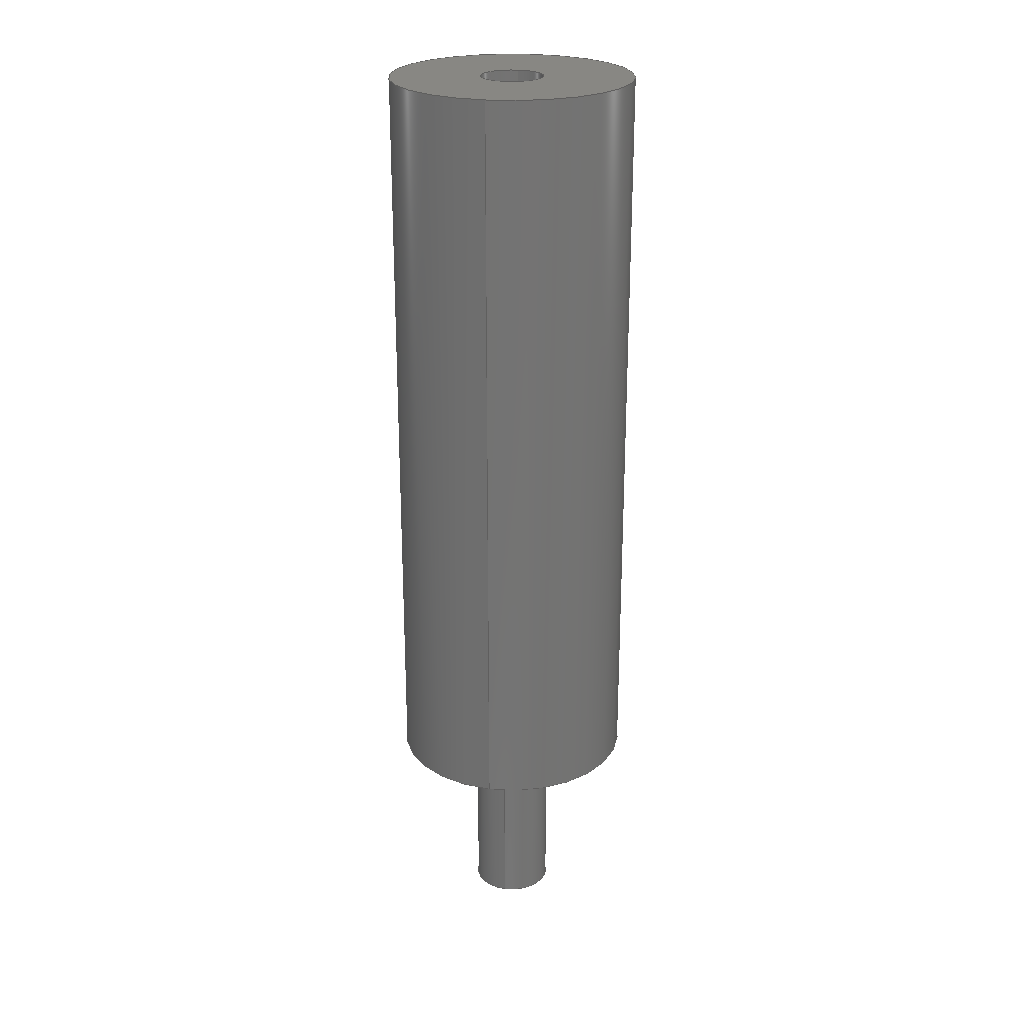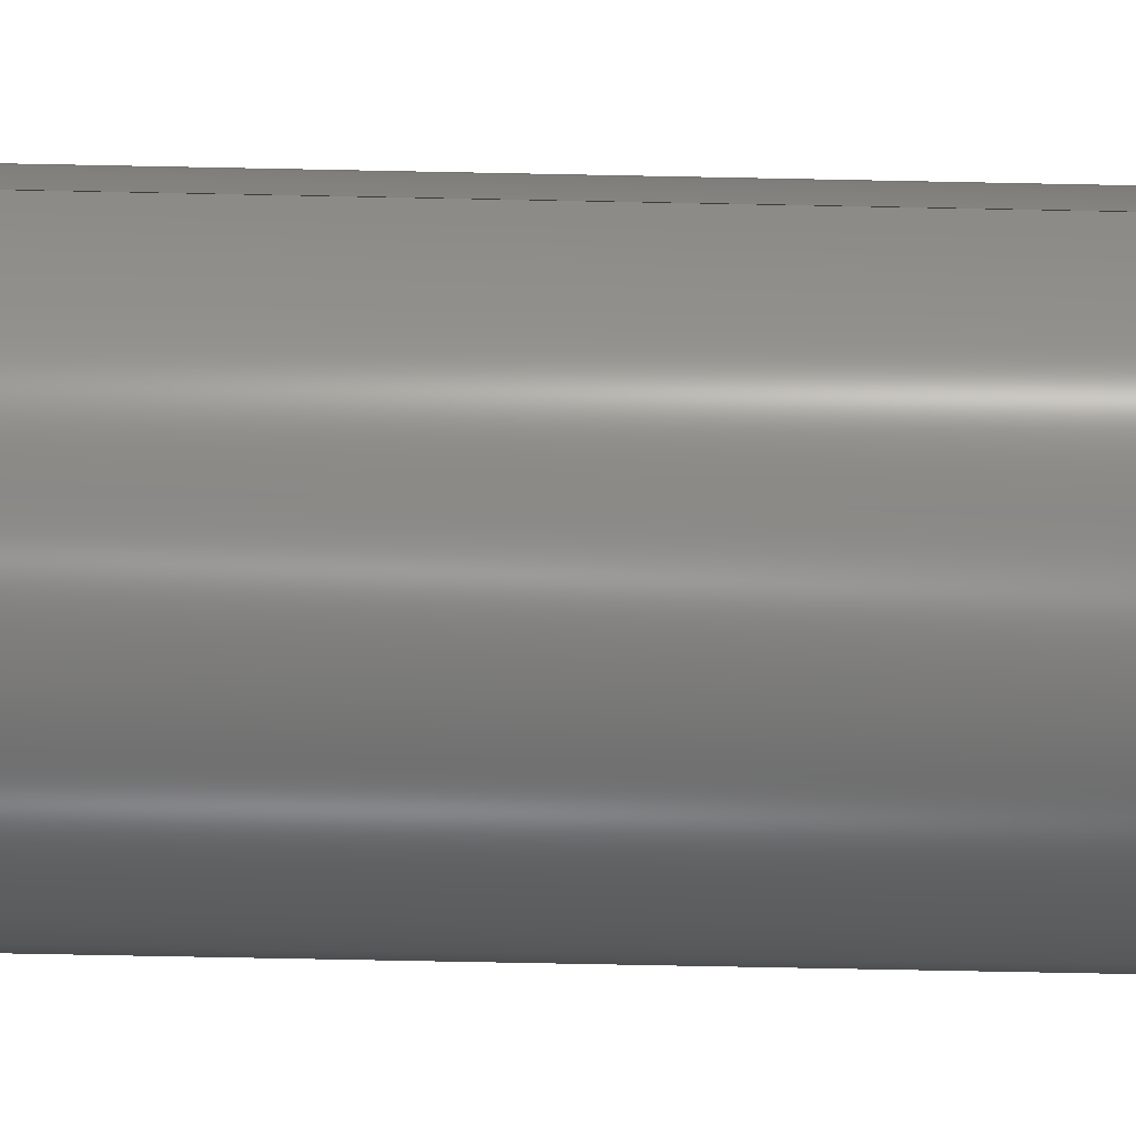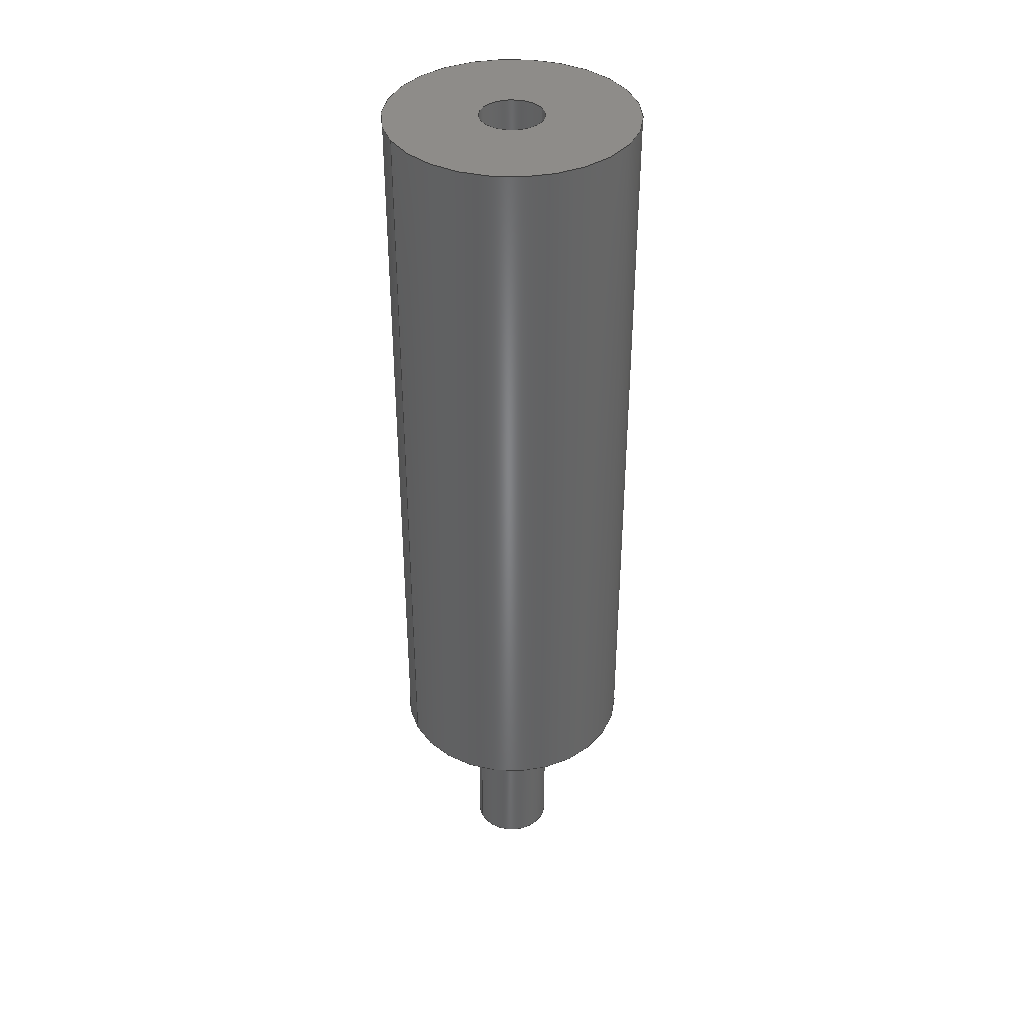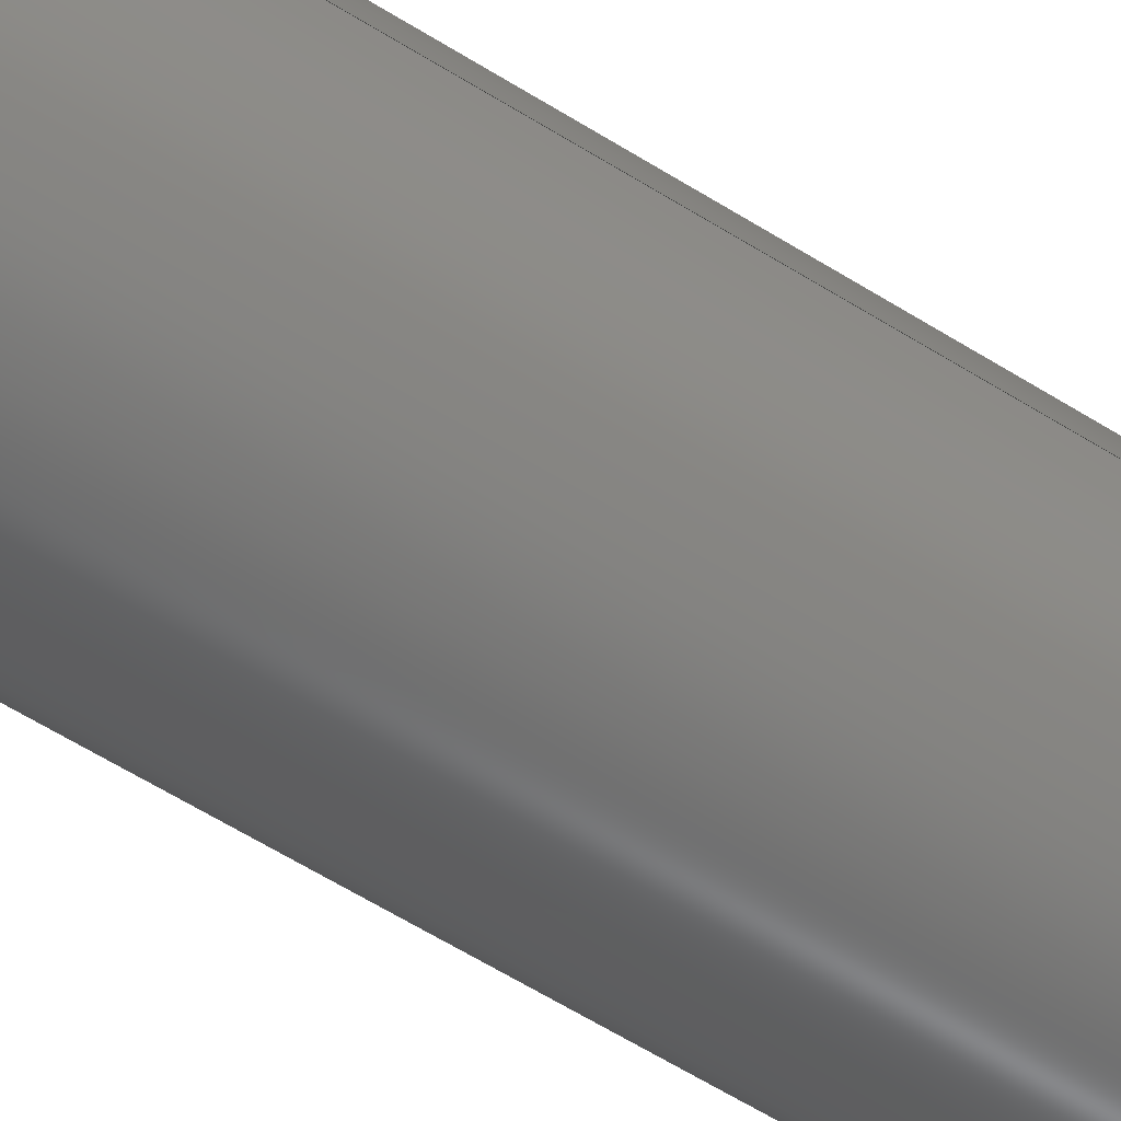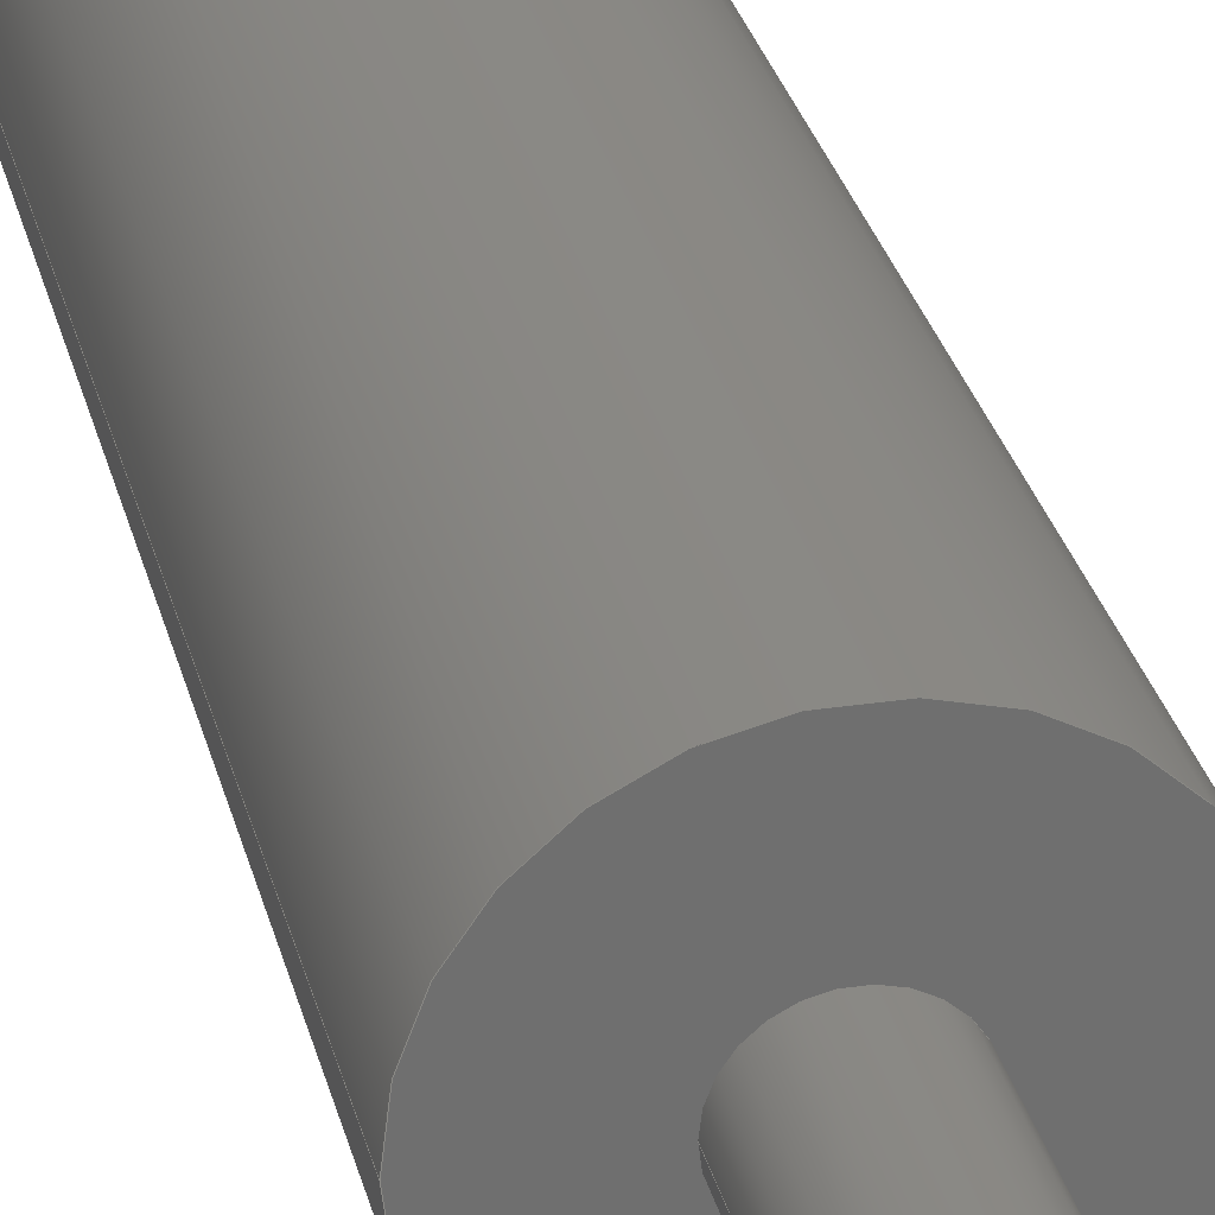
<metadata>
{"format":"step","ext":"stp","renderer":"f3d","projection":"perspective","resolution":1024,"background":"white","views":[{"elev":24.3,"azim":-78.3,"up":"+Y"},{"elev":-64.7,"azim":-91.2,"up":"+Z"},{"elev":38.5,"azim":154.4,"up":"+Y"},{"elev":-63.3,"azim":-122.0,"up":"+Z"},{"elev":28.4,"azim":-12.8,"up":"+Z"}]}
</metadata>
<code>
ISO-10303-21;
DATA;
#1=CARTESIAN_POINT('',(0,0,0));
#2=DIRECTION('',(0,1,0));
#3=DIRECTION('',(1,0,0));
#4=AXIS2_PLACEMENT_3D('',#1,#2,#3);
#5=CARTESIAN_POINT('',(0,0,0));
#6=DIRECTION('',(0,1,0));
#7=DIRECTION('',(-1,0,0));
#8=AXIS2_PLACEMENT_3D('',#5,#6,#7);
#9=CARTESIAN_POINT('',(0,0,0));
#10=DIRECTION('',(0,1,0));
#11=DIRECTION('',(1,0,0));
#12=AXIS2_PLACEMENT_3D('',#9,#10,#11);
#13=CARTESIAN_POINT('',(0,0,0));
#14=DIRECTION('',(0,1,0));
#15=DIRECTION('',(-1,0,0));
#16=AXIS2_PLACEMENT_3D('',#13,#14,#15);
#17=DIRECTION('',(0,1,0));
#18=VECTOR('',#17,39.2);
#19=CARTESIAN_POINT('',(6.35,0,0));
#20=LINE('',#19,#18);
#21=DIRECTION('',(0,1,0));
#22=VECTOR('',#21,39.2);
#23=CARTESIAN_POINT('',(-6.35,0,0));
#24=LINE('',#23,#22);
#25=CARTESIAN_POINT('',(0,39.2,0));
#26=DIRECTION('',(0,1,0));
#27=DIRECTION('',(1,0,0));
#28=AXIS2_PLACEMENT_3D('',#25,#26,#27);
#29=CARTESIAN_POINT('',(0,39.2,0));
#30=DIRECTION('',(0,1,0));
#31=DIRECTION('',(-1,0,0));
#32=AXIS2_PLACEMENT_3D('',#29,#30,#31);
#33=CARTESIAN_POINT('',(0,39.2,0));
#34=DIRECTION('',(0,1,0));
#35=DIRECTION('',(1,0,0));
#36=AXIS2_PLACEMENT_3D('',#33,#34,#35);
#37=CARTESIAN_POINT('',(0,39.2,0));
#38=DIRECTION('',(0,1,0));
#39=DIRECTION('',(-1,0,0));
#40=AXIS2_PLACEMENT_3D('',#37,#38,#39);
#41=DIRECTION('',(0,-1,0));
#42=VECTOR('',#41,12.7);
#43=CARTESIAN_POINT('',(1.65,39.2,0));
#44=LINE('',#43,#42);
#45=DIRECTION('',(0,-1,0));
#46=VECTOR('',#45,12.7);
#47=CARTESIAN_POINT('',(-1.65,39.2,0));
#48=LINE('',#47,#46);
#49=CARTESIAN_POINT('',(0,26.5,0));
#50=DIRECTION('',(0,1,0));
#51=DIRECTION('',(1,0,0));
#52=AXIS2_PLACEMENT_3D('',#49,#50,#51);
#53=CARTESIAN_POINT('',(0,26.5,0));
#54=DIRECTION('',(0,1,0));
#55=DIRECTION('',(-1,0,0));
#56=AXIS2_PLACEMENT_3D('',#53,#54,#55);
#57=DIRECTION('',(0,-1,0));
#58=VECTOR('',#57,10);
#59=CARTESIAN_POINT('',(2.1,0,0));
#60=LINE('',#59,#58);
#61=DIRECTION('',(0,-1,0));
#62=VECTOR('',#61,10);
#63=CARTESIAN_POINT('',(-2.1,0,0));
#64=LINE('',#63,#62);
#65=CARTESIAN_POINT('',(0,-10,0));
#66=DIRECTION('',(0,1,0));
#67=DIRECTION('',(1,0,0));
#68=AXIS2_PLACEMENT_3D('',#65,#66,#67);
#69=CARTESIAN_POINT('',(0,-10,0));
#70=DIRECTION('',(0,1,0));
#71=DIRECTION('',(-1,0,0));
#72=AXIS2_PLACEMENT_3D('',#69,#70,#71);
#73=CARTESIAN_POINT('',(6.35,0,0));
#74=CARTESIAN_POINT('',(-6.35,0,0));
#75=VERTEX_POINT('',#73);
#76=VERTEX_POINT('',#74);
#77=CARTESIAN_POINT('',(6.35,39.2,0));
#78=CARTESIAN_POINT('',(-6.35,39.2,0));
#79=VERTEX_POINT('',#77);
#80=VERTEX_POINT('',#78);
#81=CARTESIAN_POINT('',(1.65,26.5,0));
#82=CARTESIAN_POINT('',(-1.65,26.5,0));
#83=VERTEX_POINT('',#81);
#84=VERTEX_POINT('',#82);
#85=CARTESIAN_POINT('',(1.65,39.2,0));
#86=CARTESIAN_POINT('',(-1.65,39.2,0));
#87=VERTEX_POINT('',#85);
#88=VERTEX_POINT('',#86);
#89=CARTESIAN_POINT('',(2.1,-10,0));
#90=CARTESIAN_POINT('',(-2.1,-10,0));
#91=VERTEX_POINT('',#89);
#92=VERTEX_POINT('',#90);
#93=CARTESIAN_POINT('',(2.1,0,0));
#94=CARTESIAN_POINT('',(-2.1,0,0));
#95=VERTEX_POINT('',#93);
#96=VERTEX_POINT('',#94);
#97=CARTESIAN_POINT('',(0,0,0));
#98=DIRECTION('',(0,1,0));
#99=DIRECTION('',(1,0,0));
#100=AXIS2_PLACEMENT_3D('',#97,#98,#99);
#101=PLANE('',#100);
#102=ORIENTED_EDGE('',*,*,#273,.T.);
#103=ORIENTED_EDGE('',*,*,#274,.T.);
#104=EDGE_LOOP('',(#102,#103));
#105=FACE_OUTER_BOUND('',#104,.F.);
#106=ORIENTED_EDGE('',*,*,#275,.F.);
#107=ORIENTED_EDGE('',*,*,#276,.F.);
#108=EDGE_LOOP('',(#106,#107));
#109=FACE_BOUND('',#108,.F.);
#110=ADVANCED_FACE('',(#105,#109),#101,.F.);
#111=CARTESIAN_POINT('',(0,0,0));
#112=DIRECTION('',(0,1,0));
#113=DIRECTION('',(1,0,0));
#114=AXIS2_PLACEMENT_3D('',#111,#112,#113);
#115=CYLINDRICAL_SURFACE('',#114,6.35);
#116=ORIENTED_EDGE('',*,*,#273,.F.);
#117=ORIENTED_EDGE('',*,*,#277,.T.);
#118=ORIENTED_EDGE('',*,*,#278,.T.);
#119=ORIENTED_EDGE('',*,*,#279,.F.);
#120=EDGE_LOOP('',(#116,#117,#118,#119));
#121=FACE_OUTER_BOUND('',#120,.F.);
#122=ADVANCED_FACE('',(#121),#115,.T.);
#123=CARTESIAN_POINT('',(0,0,0));
#124=DIRECTION('',(0,1,0));
#125=DIRECTION('',(1,0,0));
#126=AXIS2_PLACEMENT_3D('',#123,#124,#125);
#127=CYLINDRICAL_SURFACE('',#126,6.35);
#128=ORIENTED_EDGE('',*,*,#274,.F.);
#129=ORIENTED_EDGE('',*,*,#279,.T.);
#130=ORIENTED_EDGE('',*,*,#280,.T.);
#131=ORIENTED_EDGE('',*,*,#277,.F.);
#132=EDGE_LOOP('',(#128,#129,#130,#131));
#133=FACE_OUTER_BOUND('',#132,.F.);
#134=ADVANCED_FACE('',(#133),#127,.T.);
#135=CARTESIAN_POINT('',(0,39.2,0));
#136=DIRECTION('',(0,1,0));
#137=DIRECTION('',(1,0,0));
#138=AXIS2_PLACEMENT_3D('',#135,#136,#137);
#139=PLANE('',#138);
#140=ORIENTED_EDGE('',*,*,#278,.F.);
#141=ORIENTED_EDGE('',*,*,#280,.F.);
#142=EDGE_LOOP('',(#140,#141));
#143=FACE_OUTER_BOUND('',#142,.F.);
#144=ORIENTED_EDGE('',*,*,#281,.T.);
#145=ORIENTED_EDGE('',*,*,#282,.T.);
#146=EDGE_LOOP('',(#144,#145));
#147=FACE_BOUND('',#146,.F.);
#148=ADVANCED_FACE('',(#143,#147),#139,.T.);
#149=CARTESIAN_POINT('',(0,39.2,0));
#150=DIRECTION('',(0,1,0));
#151=DIRECTION('',(1,0,0));
#152=AXIS2_PLACEMENT_3D('',#149,#150,#151);
#153=CYLINDRICAL_SURFACE('',#152,1.65);
#154=ORIENTED_EDGE('',*,*,#281,.F.);
#155=ORIENTED_EDGE('',*,*,#283,.T.);
#156=ORIENTED_EDGE('',*,*,#284,.T.);
#157=ORIENTED_EDGE('',*,*,#285,.F.);
#158=EDGE_LOOP('',(#154,#155,#156,#157));
#159=FACE_OUTER_BOUND('',#158,.F.);
#160=ADVANCED_FACE('',(#159),#153,.F.);
#161=CARTESIAN_POINT('',(0,39.2,0));
#162=DIRECTION('',(0,1,0));
#163=DIRECTION('',(1,0,0));
#164=AXIS2_PLACEMENT_3D('',#161,#162,#163);
#165=CYLINDRICAL_SURFACE('',#164,1.65);
#166=ORIENTED_EDGE('',*,*,#282,.F.);
#167=ORIENTED_EDGE('',*,*,#285,.T.);
#168=ORIENTED_EDGE('',*,*,#286,.T.);
#169=ORIENTED_EDGE('',*,*,#283,.F.);
#170=EDGE_LOOP('',(#166,#167,#168,#169));
#171=FACE_OUTER_BOUND('',#170,.F.);
#172=ADVANCED_FACE('',(#171),#165,.F.);
#173=CARTESIAN_POINT('',(0,26.5,0));
#174=DIRECTION('',(0,1,0));
#175=DIRECTION('',(1,0,0));
#176=AXIS2_PLACEMENT_3D('',#173,#174,#175);
#177=PLANE('',#176);
#178=ORIENTED_EDGE('',*,*,#284,.F.);
#179=ORIENTED_EDGE('',*,*,#286,.F.);
#180=EDGE_LOOP('',(#178,#179));
#181=FACE_OUTER_BOUND('',#180,.F.);
#182=ADVANCED_FACE('',(#181),#177,.T.);
#183=CARTESIAN_POINT('',(0,0,0));
#184=DIRECTION('',(0,1,0));
#185=DIRECTION('',(1,0,0));
#186=AXIS2_PLACEMENT_3D('',#183,#184,#185);
#187=CYLINDRICAL_SURFACE('',#186,2.1);
#188=ORIENTED_EDGE('',*,*,#275,.T.);
#189=ORIENTED_EDGE('',*,*,#287,.T.);
#190=ORIENTED_EDGE('',*,*,#288,.F.);
#191=ORIENTED_EDGE('',*,*,#289,.F.);
#192=EDGE_LOOP('',(#188,#189,#190,#191));
#193=FACE_OUTER_BOUND('',#192,.F.);
#194=ADVANCED_FACE('',(#193),#187,.T.);
#195=CARTESIAN_POINT('',(0,0,0));
#196=DIRECTION('',(0,1,0));
#197=DIRECTION('',(1,0,0));
#198=AXIS2_PLACEMENT_3D('',#195,#196,#197);
#199=CYLINDRICAL_SURFACE('',#198,2.1);
#200=ORIENTED_EDGE('',*,*,#276,.T.);
#201=ORIENTED_EDGE('',*,*,#289,.T.);
#202=ORIENTED_EDGE('',*,*,#290,.F.);
#203=ORIENTED_EDGE('',*,*,#287,.F.);
#204=EDGE_LOOP('',(#200,#201,#202,#203));
#205=FACE_OUTER_BOUND('',#204,.F.);
#206=ADVANCED_FACE('',(#205),#199,.T.);
#207=CARTESIAN_POINT('',(0,-10,0));
#208=DIRECTION('',(0,1,0));
#209=DIRECTION('',(1,0,0));
#210=AXIS2_PLACEMENT_3D('',#207,#208,#209);
#211=PLANE('',#210);
#212=ORIENTED_EDGE('',*,*,#288,.T.);
#213=ORIENTED_EDGE('',*,*,#290,.T.);
#214=EDGE_LOOP('',(#212,#213));
#215=FACE_OUTER_BOUND('',#214,.F.);
#216=ADVANCED_FACE('',(#215),#211,.F.);
#217=CLOSED_SHELL('',(#110,#122,#134,#148,#160,#172,#182,#194,#206,#216));
#218=MANIFOLD_SOLID_BREP('',#217);
#219=DIMENSIONAL_EXPONENTS(0,0,0,0,0,0,0);
#220=PLANE_ANGLE_MEASURE_WITH_UNIT(PLANE_ANGLE_MEASURE(0.01745),#292);
#221=(CONVERSION_BASED_UNIT('DEGREE',#220)NAMED_UNIT(*)PLANE_ANGLE_UNIT());
#222=UNCERTAINTY_MEASURE_WITH_UNIT(LENGTH_MEASURE(0.005237),#291,
'closure',
'Maximum model space distance between geometric entities at asserted connectivities');
#223=(GEOMETRIC_REPRESENTATION_CONTEXT(3)GLOBAL_UNCERTAINTY_ASSIGNED_CONTEXT((
#222))GLOBAL_UNIT_ASSIGNED_CONTEXT((#291,#221,#293))REPRESENTATION_CONTEXT
('ID1','3'));
#224=APPLICATION_CONTEXT(
'CONFIGURATION CONTROLLED 3D DESIGNS OF MECHANICAL PARTS AND ASSEMBLIES');
#225=APPLICATION_PROTOCOL_DEFINITION('international standard',
'config_control_design',1994,#224);
#226=DESIGN_CONTEXT('',#224,'design');
#227=MECHANICAL_CONTEXT('',#224,'mechanical');
#228=PRODUCT('TURTLEBOT_M-F_STANDOFF_M_R1','TURTLEBOT_M-F_STANDOFF_M_R1',
'NOT SPECIFIED',(#227));
#229=PRODUCT_DEFINITION_FORMATION_WITH_SPECIFIED_SOURCE('3','LAST_VERSION',#228,
.MADE.);
#230=PRODUCT_CATEGORY('part','');
#231=PRODUCT_RELATED_PRODUCT_CATEGORY('detail','',(#228));
#232=PRODUCT_CATEGORY_RELATIONSHIP('','',#230,#231);
#233=SECURITY_CLASSIFICATION_LEVEL('unclassified');
#234=SECURITY_CLASSIFICATION('','',#233);
#235=CC_DESIGN_SECURITY_CLASSIFICATION(#234,(#229));
#236=APPROVAL_STATUS('approved');
#237=APPROVAL(#236,'');
#238=CC_DESIGN_APPROVAL(#237,(#234,#229,#295));
#239=CALENDAR_DATE(112,26,12);
#240=COORDINATED_UNIVERSAL_TIME_OFFSET(5,0,.BEHIND.);
#241=LOCAL_TIME(16,52,39,#240);
#242=DATE_AND_TIME(#239,#241);
#243=APPROVAL_DATE_TIME(#242,#237);
#244=DATE_TIME_ROLE('creation_date');
#245=CC_DESIGN_DATE_AND_TIME_ASSIGNMENT(#242,#244,(#295));
#246=DATE_TIME_ROLE('classification_date');
#247=CC_DESIGN_DATE_AND_TIME_ASSIGNMENT(#242,#246,(#234));
#248=PERSON('UNSPECIFIED','UNSPECIFIED',$,$,$,$);
#249=ORGANIZATION('UNSPECIFIED','UNSPECIFIED','UNSPECIFIED');
#250=PERSON_AND_ORGANIZATION(#248,#249);
#251=APPROVAL_ROLE('approver');
#252=APPROVAL_PERSON_ORGANIZATION(#250,#237,#251);
#253=PERSON_AND_ORGANIZATION_ROLE('creator');
#254=CC_DESIGN_PERSON_AND_ORGANIZATION_ASSIGNMENT(#250,#253,(#229,#295));
#255=PERSON_AND_ORGANIZATION_ROLE('design_supplier');
#256=CC_DESIGN_PERSON_AND_ORGANIZATION_ASSIGNMENT(#250,#255,(#229));
#257=PERSON_AND_ORGANIZATION_ROLE('classification_officer');
#258=CC_DESIGN_PERSON_AND_ORGANIZATION_ASSIGNMENT(#250,#257,(#234));
#259=PERSON_AND_ORGANIZATION_ROLE('design_owner');
#260=CC_DESIGN_PERSON_AND_ORGANIZATION_ASSIGNMENT(#250,#259,(#228));
#261=CIRCLE('',#4,6.35);
#262=CIRCLE('',#8,6.35);
#263=CIRCLE('',#12,2.1);
#264=CIRCLE('',#16,2.1);
#265=CIRCLE('',#28,6.35);
#266=CIRCLE('',#32,6.35);
#267=CIRCLE('',#36,1.65);
#268=CIRCLE('',#40,1.65);
#269=CIRCLE('',#52,1.65);
#270=CIRCLE('',#56,1.65);
#271=CIRCLE('',#68,2.1);
#272=CIRCLE('',#72,2.1);
#273=EDGE_CURVE('',#75,#76,#261,.T.);
#274=EDGE_CURVE('',#76,#75,#262,.T.);
#275=EDGE_CURVE('',#95,#96,#263,.T.);
#276=EDGE_CURVE('',#96,#95,#264,.T.);
#277=EDGE_CURVE('',#75,#79,#20,.T.);
#278=EDGE_CURVE('',#79,#80,#265,.T.);
#279=EDGE_CURVE('',#76,#80,#24,.T.);
#280=EDGE_CURVE('',#80,#79,#266,.T.);
#281=EDGE_CURVE('',#87,#88,#267,.T.);
#282=EDGE_CURVE('',#88,#87,#268,.T.);
#283=EDGE_CURVE('',#87,#83,#44,.T.);
#284=EDGE_CURVE('',#83,#84,#269,.T.);
#285=EDGE_CURVE('',#88,#84,#48,.T.);
#286=EDGE_CURVE('',#84,#83,#270,.T.);
#287=EDGE_CURVE('',#96,#92,#64,.T.);
#288=EDGE_CURVE('',#91,#92,#271,.T.);
#289=EDGE_CURVE('',#95,#91,#60,.T.);
#290=EDGE_CURVE('',#92,#91,#272,.T.);
#291=(LENGTH_UNIT()NAMED_UNIT(*)SI_UNIT(.MILLI.,.METRE.));
#292=(NAMED_UNIT(*)PLANE_ANGLE_UNIT()SI_UNIT($,.RADIAN.));
#293=(NAMED_UNIT(*)SI_UNIT($,.STERADIAN.)SOLID_ANGLE_UNIT());
#294=ADVANCED_BREP_SHAPE_REPRESENTATION('',(#218),#223);
#295=PRODUCT_DEFINITION('design','',#229,#226);
#296=PRODUCT_DEFINITION_SHAPE('','SHAPE FOR TURTLEBOT_M-F_STANDOFF_M_R1',#295);
#297=SHAPE_DEFINITION_REPRESENTATION(#296,#294);
ENDSEC;
END-ISO-10303-21;

</code>
